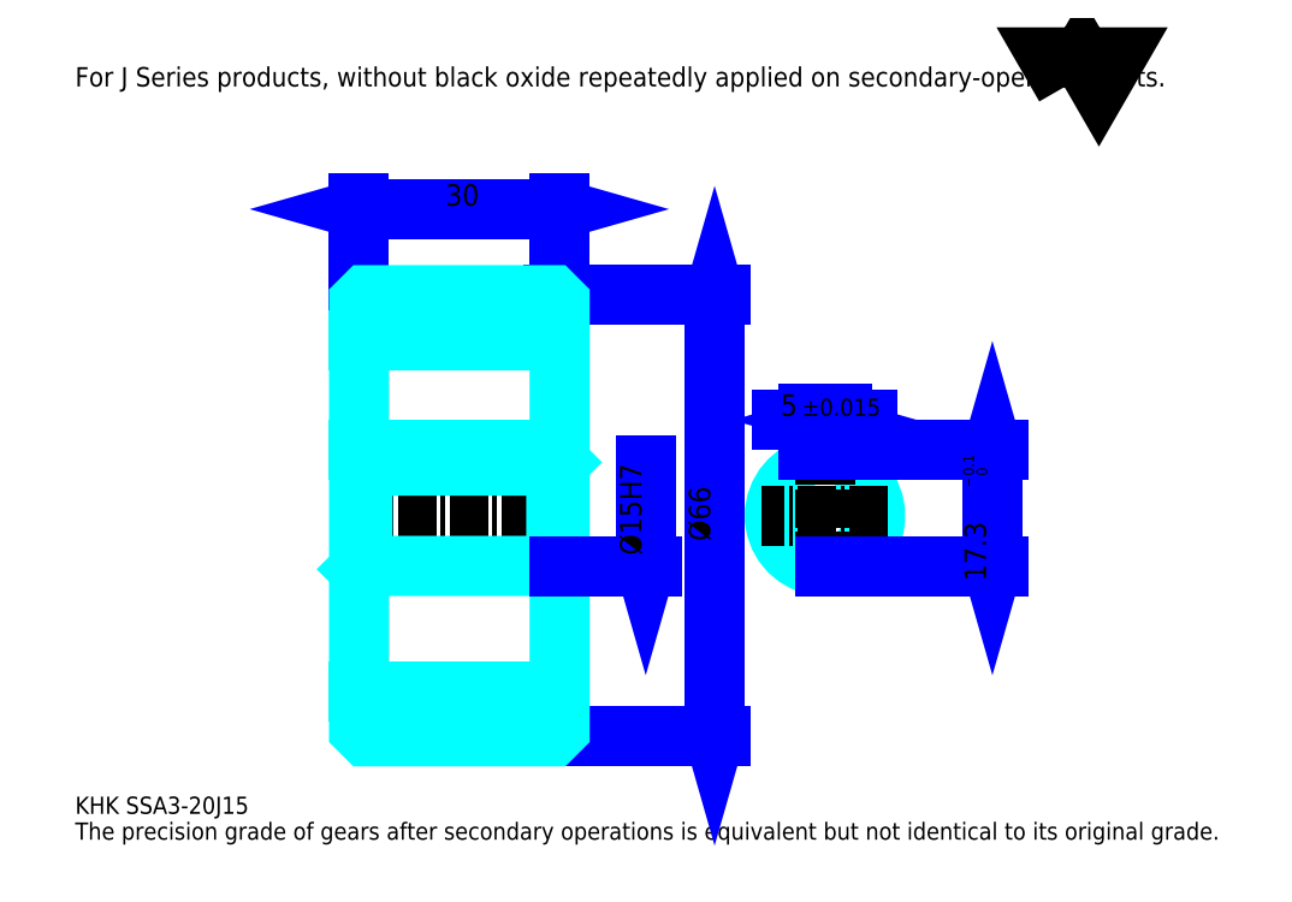
<metadata>
{"format":"dxf","ext":"dxf","renderer":"ezdxf+matplotlib","layout":"modelspace","background":"white","min_lineweight":24,"dpi":150}
</metadata>
<code>
0
SECTION
2
ENTITIES
0
TEXT
8
0
10
6.44
20
7.084
40
2.576
41
1
1
KHK SSA3-20J15
7
KANJI
50
0
51
0
0
TEXT
8
0
10
6.44
20
3.22
40
2.576
41
1
1
The precision grade of gears after secondary operations is equivalent but not identical to its original grade.
7
KANJI
50
0
51
0
0
TEXT
8
0
10
6.44
20
115.9
40
2.898
41
1
1
For J Series products, without black oxide repeatedly applied on secondary-operated parts.
7
KANJI
50
0
51
0
0
POLYLINE
8
0
66
     1
70
     2
0
VERTEX
8
0
10
154.6
20
115.9
0
VERTEX
8
0
10
152.1
20
120.3
0
VERTEX
8
0
10
162.1
20
120.3
0
VERTEX
8
0
10
159.6
20
115.9
0
VERTEX
8
0
10
157.1
20
120.3
0
VERTEX
8
0
10
154.6
20
115.9
0
SEQEND
0
LINE
8
0
10
102.1
20
84.69
11
102.1
21
18.69
0
POLYLINE
8
0
66
     1
70
     2
0
VERTEX
8
0
10
102.7
20
82.43
0
VERTEX
8
0
10
102.1
20
84.69
0
VERTEX
8
0
10
101.5
20
82.43
0
SEQEND
0
POLYLINE
8
0
66
     1
70
     2
0
VERTEX
8
0
10
101.5
20
20.94
0
VERTEX
8
0
10
102.1
20
18.69
0
VERTEX
8
0
10
102.7
20
20.94
0
SEQEND
0
LINE
8
0
10
78.91
20
84.69
11
103.1
21
84.69
0
LINE
8
0
10
78.91
20
18.69
11
103.1
21
18.69
0
TEXT
8
0
10
101.5
20
47.91
40
3.22
41
1
1
%%c66
7
KANJI
50
90
51
0
0
LINE
8
0
10
48.91
20
97.57
11
78.91
21
97.57
0
POLYLINE
8
0
66
     1
70
     2
0
VERTEX
8
0
10
51.16
20
98.21
0
VERTEX
8
0
10
48.91
20
97.57
0
VERTEX
8
0
10
51.16
20
96.93
0
SEQEND
0
POLYLINE
8
0
66
     1
70
     2
0
VERTEX
8
0
10
76.66
20
96.93
0
VERTEX
8
0
10
78.91
20
97.57
0
VERTEX
8
0
10
76.66
20
98.21
0
SEQEND
0
LINE
8
0
10
48.91
20
84.69
11
48.91
21
98.54
0
LINE
8
0
10
78.91
20
84.69
11
78.91
21
98.54
0
TEXT
8
0
10
61.82
20
98.08
40
3.22
41
1
1
30
7
KANJI
50
0
51
0
0
LINE
8
DASHDOT
10
46.98
20
81.69
11
80.84
21
81.69
0
LINE
8
DASHDOT
10
46.98
20
21.69
11
80.84
21
21.69
0
LINE
8
DASHDOT
10
46.98
20
51.69
11
80.84
21
51.69
0
LINE
8
0
10
77.91
20
18.69
11
78.91
21
18.69
0
LINE
8
0
10
77.91
20
84.69
11
78.91
21
84.69
0
LINE
8
0
10
78.91
20
83.69
11
78.91
21
84.69
0
LINE
8
0
10
48.91
20
83.69
11
48.91
21
84.69
0
LINE
8
0
10
48.91
20
77.94
11
78.91
21
77.94
0
LINE
8
0
10
48.91
20
25.44
11
78.91
21
25.44
0
LINE
8
0
10
78.91
20
59.69
11
78.41
21
59.19
0
LINE
8
0
10
78.91
20
43.69
11
78.41
21
44.19
0
LINE
8
0
10
48.91
20
43.69
11
49.41
21
44.19
0
POLYLINE
8
0
66
     1
70
     2
0
VERTEX
8
0
10
48.91
20
43.69
0
VERTEX
8
0
10
48.91
20
19.69
0
VERTEX
8
0
10
49.91
20
18.69
0
VERTEX
8
0
10
77.91
20
18.69
0
VERTEX
8
0
10
78.91
20
19.69
0
VERTEX
8
0
10
78.91
20
83.69
0
VERTEX
8
0
10
77.91
20
84.69
0
VERTEX
8
0
10
49.91
20
84.69
0
VERTEX
8
0
10
48.91
20
83.69
0
VERTEX
8
0
10
48.91
20
43.69
0
SEQEND
0
POLYLINE
8
0
66
     1
70
     2
0
VERTEX
8
0
10
48.91
20
59.69
0
VERTEX
8
0
10
49.41
20
59.19
0
VERTEX
8
0
10
49.41
20
44.19
0
VERTEX
8
0
10
78.41
20
44.19
0
VERTEX
8
0
10
78.41
20
59.19
0
VERTEX
8
0
10
49.41
20
59.19
0
SEQEND
0
ARC
8
0
10
118.6
20
51.69
40
7.5
50
109.5
51
70.53
0
POLYLINE
8
0
66
     1
70
     2
0
VERTEX
8
0
10
121.1
20
58.76
0
VERTEX
8
0
10
121.1
20
61.49
0
VERTEX
8
0
10
116.1
20
61.49
0
VERTEX
8
0
10
116.1
20
58.76
0
SEQEND
0
LINE
8
0
10
48.91
20
61.49
11
78.91
21
61.49
0
LINE
8
DASHDOT
10
118.6
20
63.42
11
118.6
21
42.26
0
LINE
8
DASHDOT
10
128
20
51.69
11
109.2
21
51.69
0
LINE
8
0
10
125
20
66
11
112.2
21
66
0
POLYLINE
8
0
66
     1
70
     2
0
VERTEX
8
0
10
113.9
20
65.35
0
VERTEX
8
0
10
116.1
20
66
0
VERTEX
8
0
10
113.9
20
66.64
0
SEQEND
0
POLYLINE
8
0
66
     1
70
     2
0
VERTEX
8
0
10
123.4
20
66.64
0
VERTEX
8
0
10
121.1
20
66
0
VERTEX
8
0
10
123.4
20
65.35
0
SEQEND
0
LINE
8
0
10
116.1
20
61.49
11
116.1
21
66.96
0
LINE
8
0
10
121.1
20
61.49
11
121.1
21
66.96
0
TEXT
8
0
10
112
20
66.64
40
3.22
41
1
1
5
7
KANJI
50
0
51
0
0
TEXT
8
0
10
115.2
20
66.64
40
2.576
41
1
1
%%p0.015
7
KANJI
50
0
51
0
0
LINE
8
0
10
143.7
20
61.49
11
143.7
21
44.19
0
POLYLINE
8
0
66
     1
70
     2
0
VERTEX
8
0
10
144.3
20
59.23
0
VERTEX
8
0
10
143.7
20
61.49
0
VERTEX
8
0
10
143
20
59.23
0
SEQEND
0
POLYLINE
8
0
66
     1
70
     2
0
VERTEX
8
0
10
143
20
46.44
0
VERTEX
8
0
10
143.7
20
44.19
0
VERTEX
8
0
10
144.3
20
46.44
0
SEQEND
0
LINE
8
0
10
121.1
20
61.49
11
144.6
21
61.49
0
LINE
8
0
10
118.6
20
44.19
11
144.6
21
44.19
0
TEXT
8
0
10
142.7
20
41.93
40
3.22
41
1
1
17.3
7
KANJI
50
90
51
0
0
TEXT
8
0
10
142.9
20
55.87
40
1.61
41
1
1

7
KANJI
50
90
51
0
0
TEXT
8
0
10
140.9
20
55.87
40
1.61
41
1
1
+
7
KANJI
50
90
51
0
0
TEXT
8
0
10
142.9
20
57.67
40
1.61
41
1
1
0
7
KANJI
50
90
51
0
0
TEXT
8
0
10
140.9
20
57.67
40
1.61
41
1
1
0.1
7
KANJI
50
90
51
0
0
LINE
8
0
10
91.79
20
59.19
11
91.79
21
44.19
0
POLYLINE
8
0
66
     1
70
     2
0
VERTEX
8
0
10
91.15
20
46.44
0
VERTEX
8
0
10
91.79
20
44.19
0
VERTEX
8
0
10
92.43
20
46.44
0
SEQEND
0
LINE
8
0
10
78.91
20
44.19
11
92.76
21
44.19
0
TEXT
8
0
10
91.15
20
45.81
40
3.22
41
1
1
%%c15H7
7
KANJI
50
90
51
0
0
ENDSEC
0
EOF

</code>
